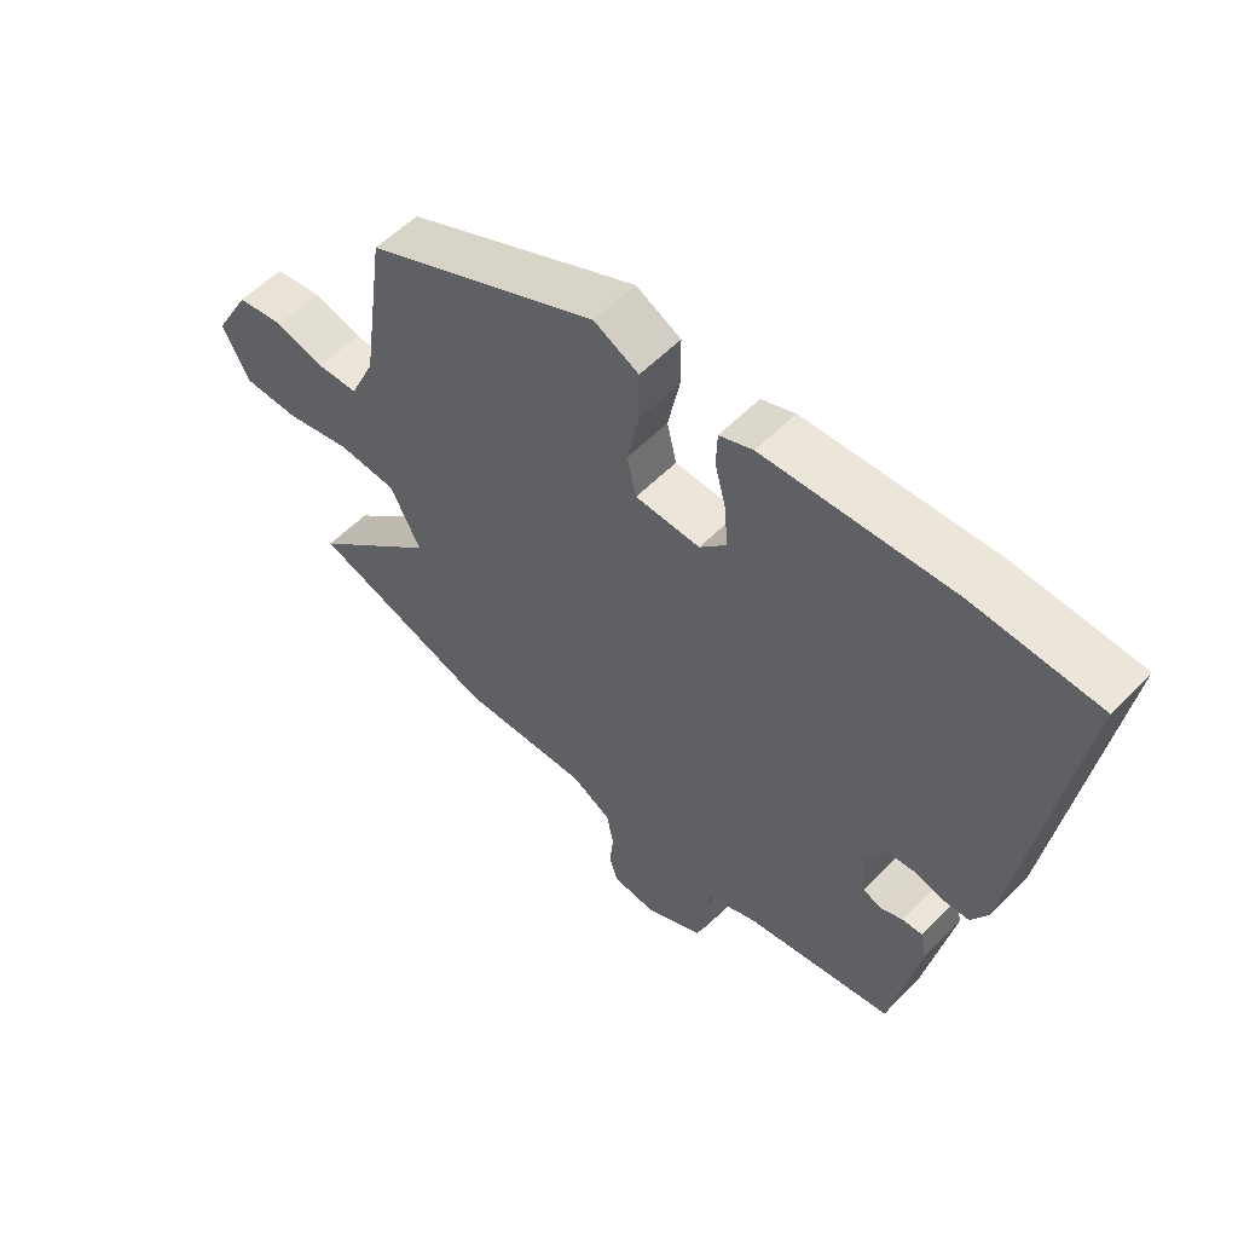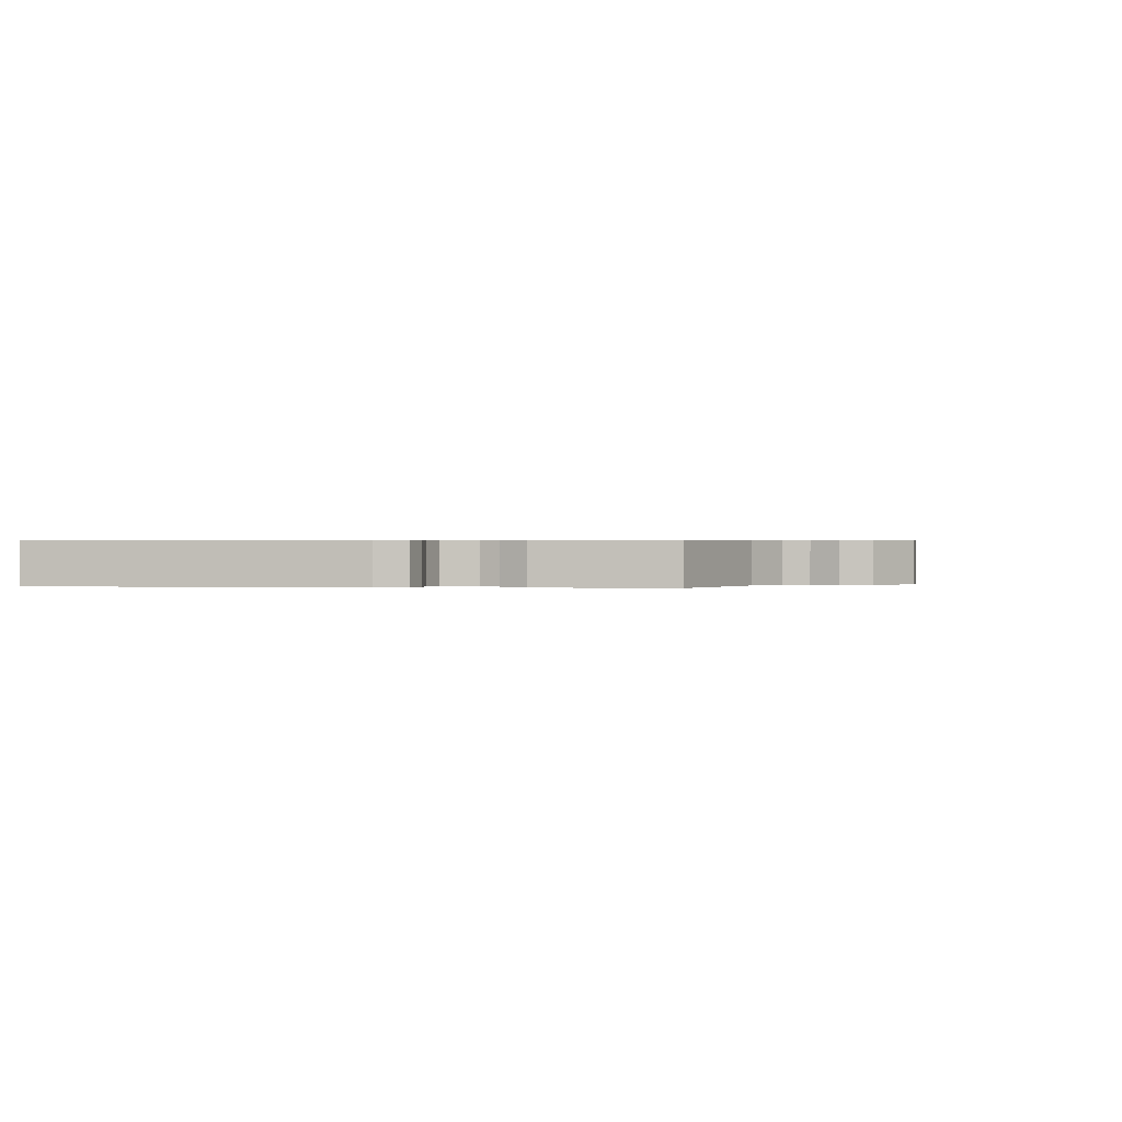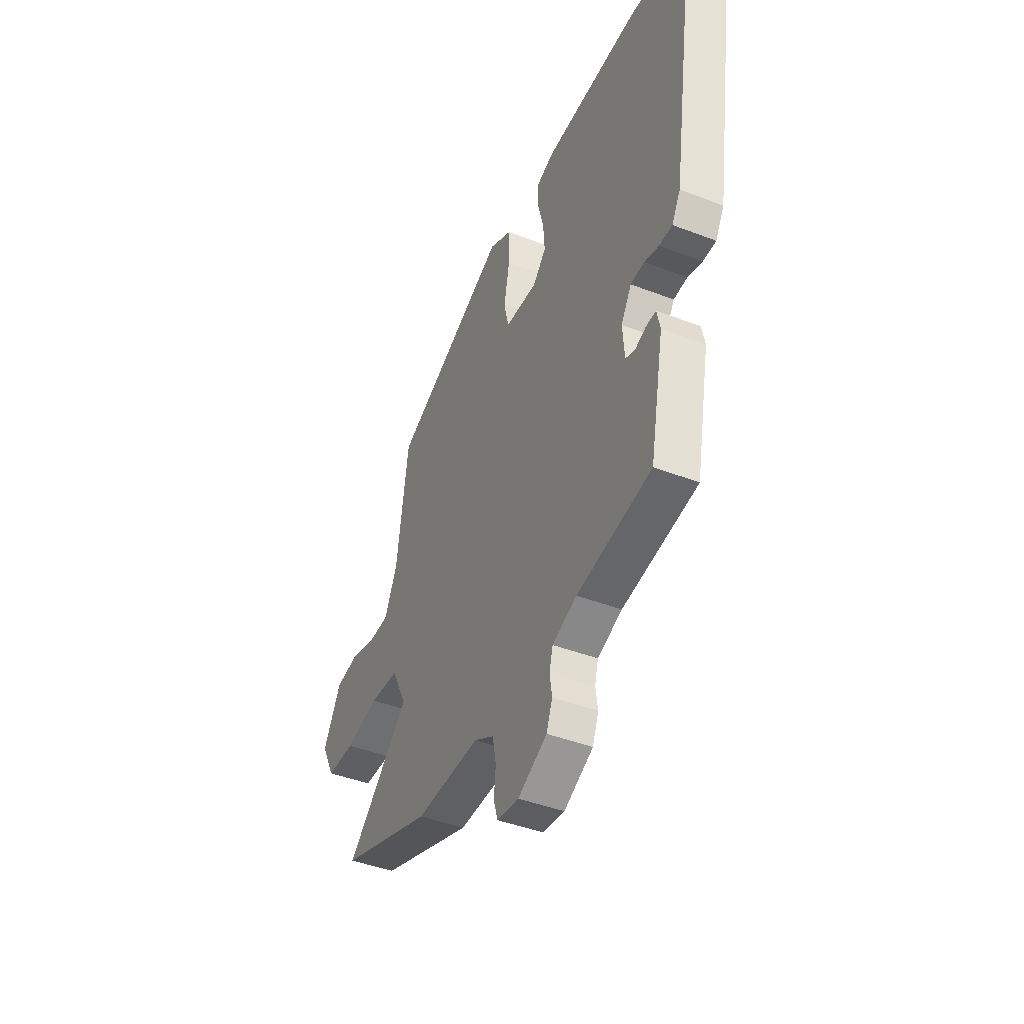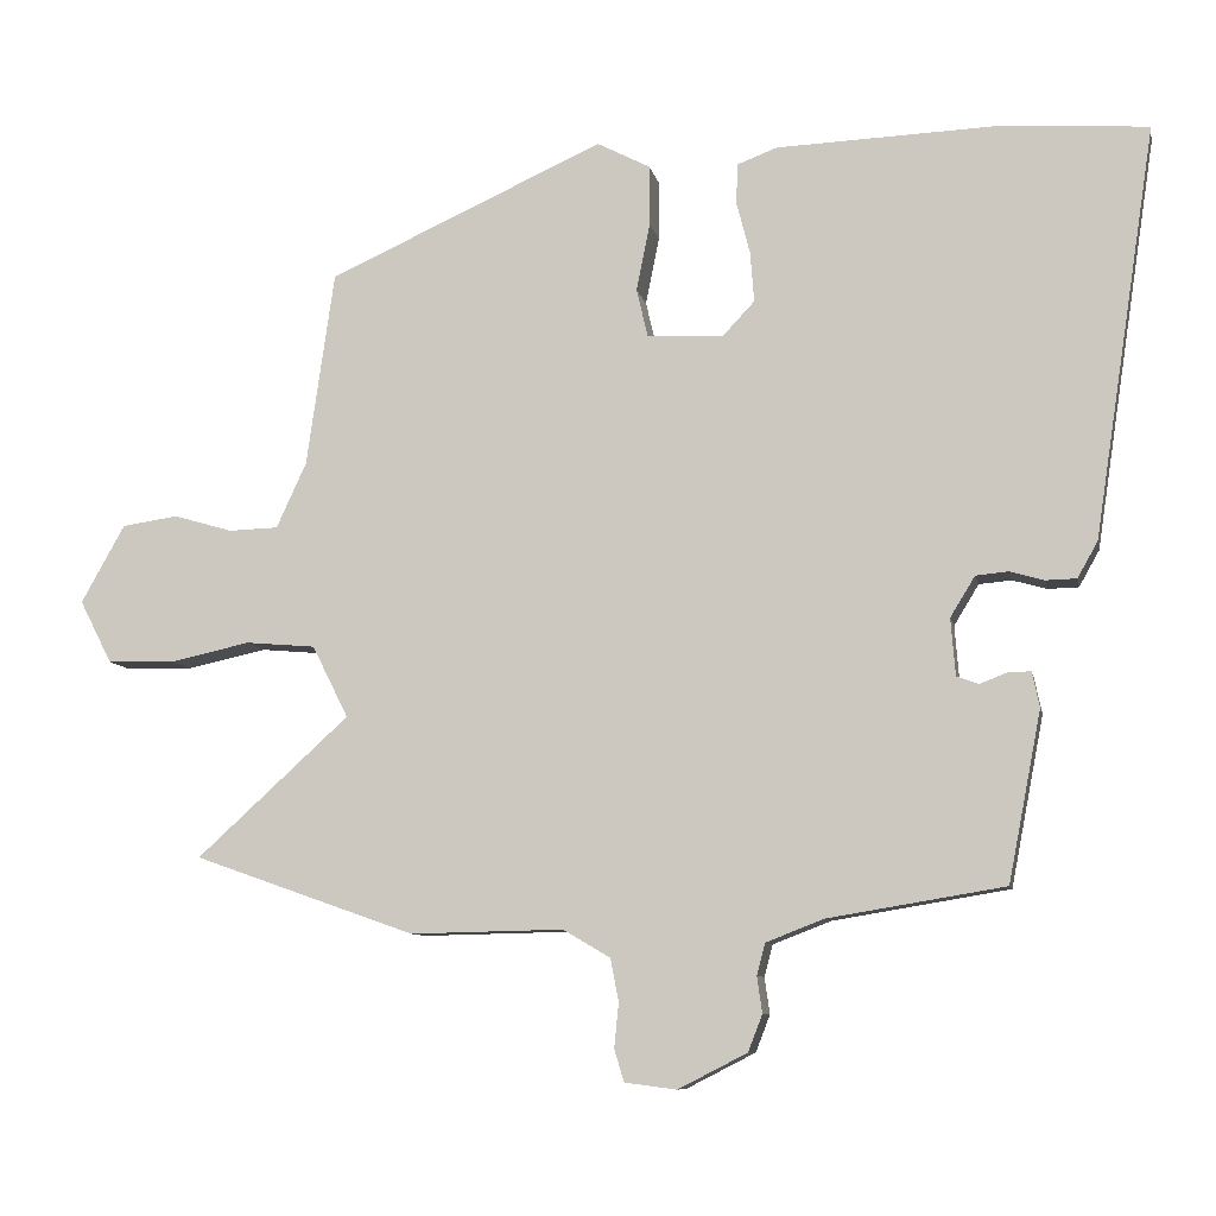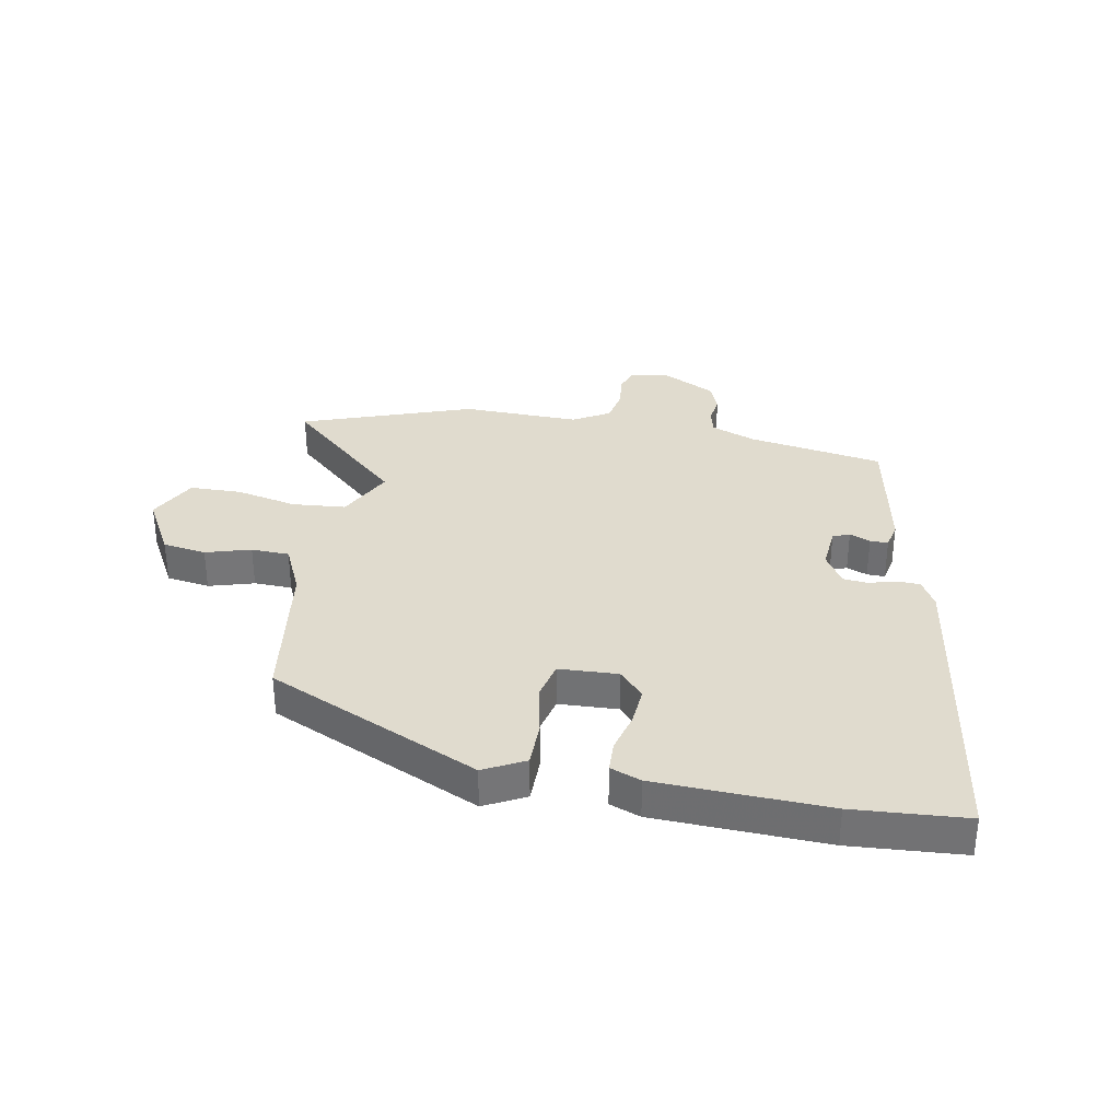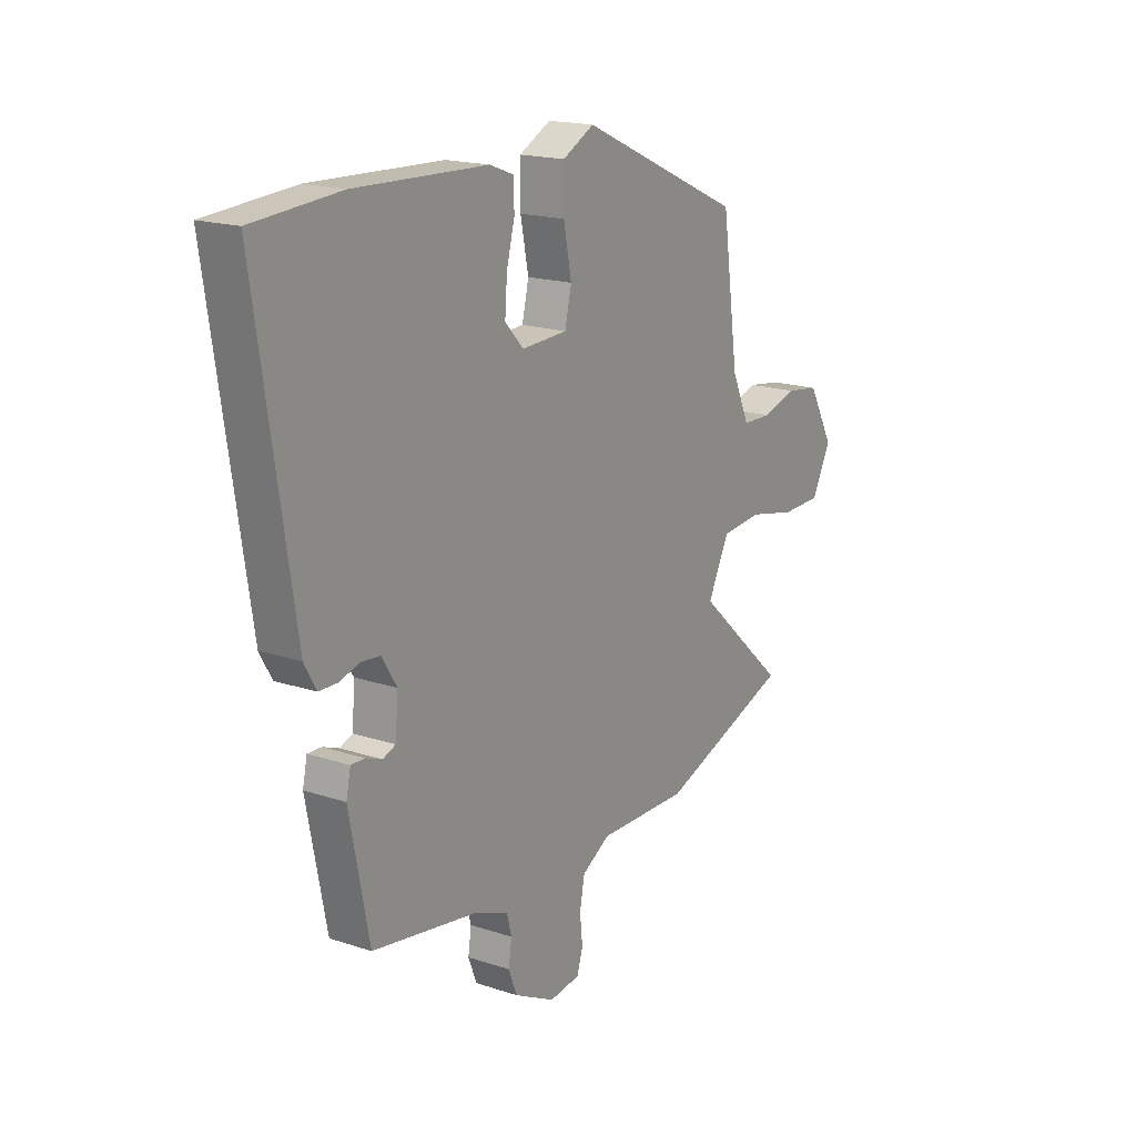
<metadata>
{"format":"obj","ext":"obj","renderer":"f3d","projection":"perspective","resolution":1024,"background":"white","views":[{"elev":56.1,"azim":43.4,"up":"+Z"},{"elev":0.4,"azim":109.7,"up":"+Y"},{"elev":-43.0,"azim":65.4,"up":"+Z"},{"elev":-8.9,"azim":11.2,"up":"+Z"},{"elev":33.5,"azim":10.5,"up":"+Y"},{"elev":17.9,"azim":123.0,"up":"+Z"}]}
</metadata>
<code>
v -0.363 0.07 -0.548
v -0.658 0.07 -0.444
v -0.455 0.07 -0.259
v -0.503 0.07 -0.163
v -0.596 0.07 -0.155
v -0.702 0.07 -0.178
v -0.792 0.07 -0.176
v -0.835 0.07 -0.092
v -0.777 0.07 0.012
v -0.702 0.07 0.023
v -0.624 0.07 0
v -0.558 0.07 0.002
v -0.518 0.07 0.089
v -0.481 0.07 0.349
v -0.113 0.07 0.515
v -0.042 0.07 0.478
v -0.042 0.07 0.398
v -0.06 0.07 0.308
v -0.045 0.07 0.244
v 0.057 0.07 0.239
v 0.099 0.07 0.284
v 0.094 0.07 0.351
v 0.076 0.07 0.42
v 0.078 0.07 0.474
v 0.131 0.07 0.494
v 0.427 0.07 0.505
v 0.623 0.07 0.491
v 0.54 0.07 -0.055
v 0.513 0.07 -0.103
v 0.472 0.07 -0.104
v 0.426 0.07 -0.091
v 0.383 0.07 -0.095
v 0.35 0.07 -0.149
v 0.356 0.07 -0.225
v 0.385 0.07 -0.236
v 0.421 0.07 -0.222
v 0.452 0.07 -0.221
v 0.462 0.07 -0.268
v 0.418 0.07 -0.494
v 0.183 0.07 -0.533
v 0.106 0.07 -0.563
v 0.095 0.07 -0.605
v 0.102 0.07 -0.653
v 0.083 0.07 -0.702
v -0.009 0.07 -0.749
v -0.078 0.07 -0.74
v -0.091 0.07 -0.697
v -0.085 0.07 -0.638
v -0.096 0.07 -0.581
v -0.159 0.07 -0.544
v -0.363 0 -0.548
v -0.658 0 -0.444
v -0.455 0 -0.259
v -0.503 0 -0.163
v -0.596 0 -0.155
v -0.702 0 -0.178
v -0.792 0 -0.176
v -0.835 0 -0.092
v -0.777 0 0.012
v -0.702 0 0.023
v -0.624 0 0
v -0.558 0 0.002
v -0.518 0 0.089
v -0.481 0 0.349
v -0.113 0 0.515
v -0.042 0 0.478
v -0.042 0 0.398
v -0.06 0 0.308
v -0.045 0 0.244
v 0.057 0 0.239
v 0.099 0 0.284
v 0.094 0 0.351
v 0.076 0 0.42
v 0.078 0 0.474
v 0.131 0 0.494
v 0.427 0 0.505
v 0.623 0 0.491
v 0.54 0 -0.055
v 0.513 0 -0.103
v 0.472 0 -0.104
v 0.426 0 -0.091
v 0.383 0 -0.095
v 0.35 0 -0.149
v 0.356 0 -0.225
v 0.385 0 -0.236
v 0.421 0 -0.222
v 0.452 0 -0.221
v 0.462 0 -0.268
v 0.418 0 -0.494
v 0.183 0 -0.533
v 0.106 0 -0.563
v 0.095 0 -0.605
v 0.102 0 -0.653
v 0.083 0 -0.702
v -0.009 0 -0.749
v -0.078 0 -0.74
v -0.091 0 -0.697
v -0.085 0 -0.638
v -0.096 0 -0.581
v -0.159 0 -0.544
f 46 47 48
f 45 46 48
f 44 45 48
f 43 44 48
f 42 43 48
f 41 42 48 49
f 40 41 49 50
f 40 50 1
f 39 40 1
f 38 39 1
f 37 38 1
f 36 37 1
f 35 36 1
f 29 30 31
f 28 29 31
f 27 28 31
f 26 27 31
f 25 26 31
f 24 25 31
f 23 24 31
f 22 23 31
f 21 22 31 32
f 20 21 32 33
f 16 17 18
f 15 16 18
f 14 15 18
f 13 14 18
f 12 13 18 19
f 9 10 11
f 8 9 11
f 7 8 11
f 6 7 11
f 5 6 11
f 4 5 11 12
f 20 33 34
f 19 20 34
f 12 19 34
f 4 12 34
f 3 4 34
f 3 34 35
f 2 3 35
f 1 2 35
f 98 97 96
f 98 96 95
f 98 95 94
f 98 94 93
f 98 93 92
f 99 98 92 91
f 100 99 91 90
f 51 100 90
f 51 90 89
f 51 89 88
f 51 88 87
f 51 87 86
f 51 86 85
f 81 80 79
f 81 79 78
f 81 78 77
f 81 77 76
f 81 76 75
f 81 75 74
f 81 74 73
f 81 73 72
f 82 81 72 71
f 83 82 71 70
f 68 67 66
f 68 66 65
f 68 65 64
f 68 64 63
f 69 68 63 62
f 61 60 59
f 61 59 58
f 61 58 57
f 61 57 56
f 61 56 55
f 62 61 55 54
f 84 83 70
f 84 70 69
f 84 69 62
f 84 62 54
f 84 54 53
f 85 84 53
f 85 53 52
f 85 52 51
f 1 51 52 2
f 2 52 53 3
f 3 53 54 4
f 4 54 55 5
f 5 55 56 6
f 6 56 57 7
f 7 57 58 8
f 8 58 59 9
f 9 59 60 10
f 10 60 61 11
f 11 61 62 12
f 12 62 63 13
f 13 63 64 14
f 14 64 65 15
f 15 65 66 16
f 16 66 67 17
f 17 67 68 18
f 18 68 69 19
f 19 69 70 20
f 20 70 71 21
f 21 71 72 22
f 22 72 73 23
f 23 73 74 24
f 24 74 75 25
f 25 75 76 26
f 26 76 77 27
f 27 77 78 28
f 28 78 79 29
f 29 79 80 30
f 30 80 81 31
f 31 81 82 32
f 32 82 83 33
f 33 83 84 34
f 34 84 85 35
f 35 85 86 36
f 36 86 87 37
f 37 87 88 38
f 38 88 89 39
f 39 89 90 40
f 40 90 91 41
f 41 91 92 42
f 42 92 93 43
f 43 93 94 44
f 44 94 95 45
f 45 95 96 46
f 46 96 97 47
f 47 97 98 48
f 48 98 99 49
f 49 99 100 50
f 50 100 51 1

</code>
